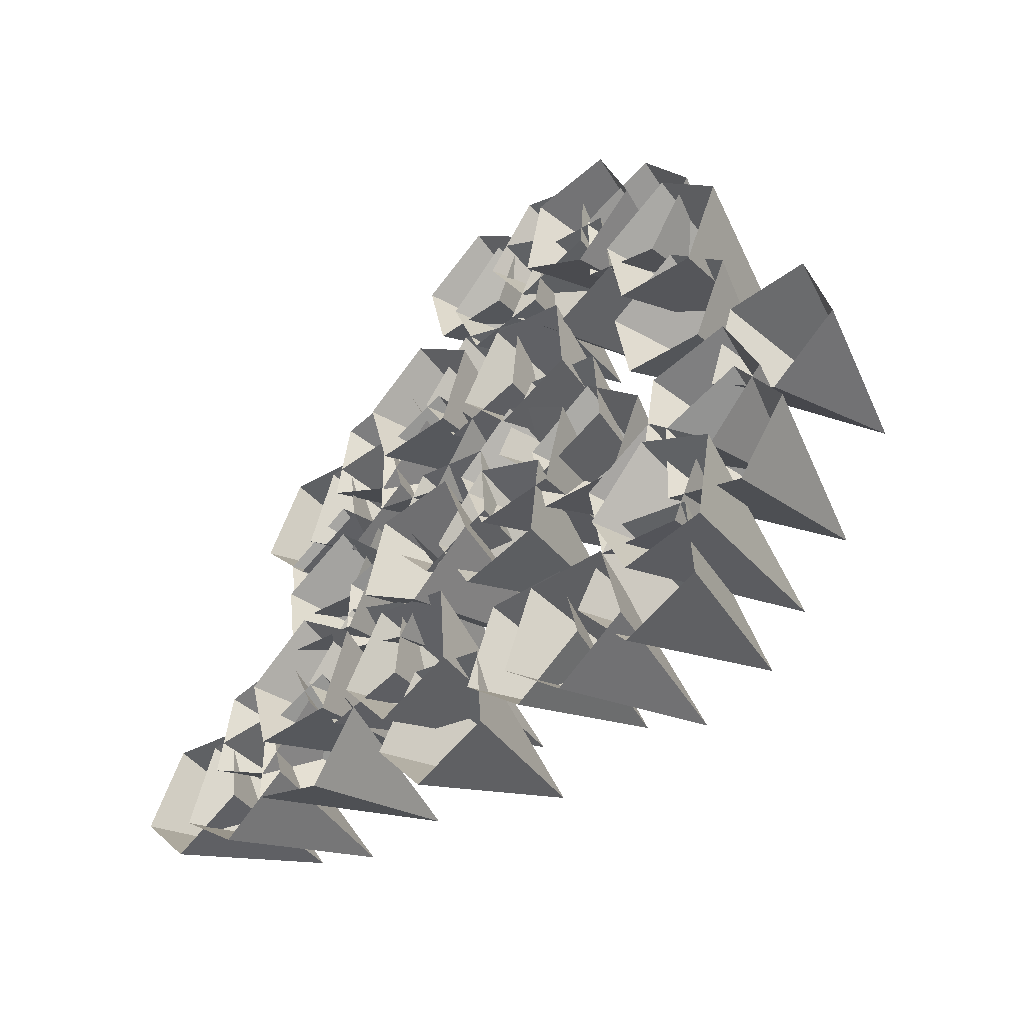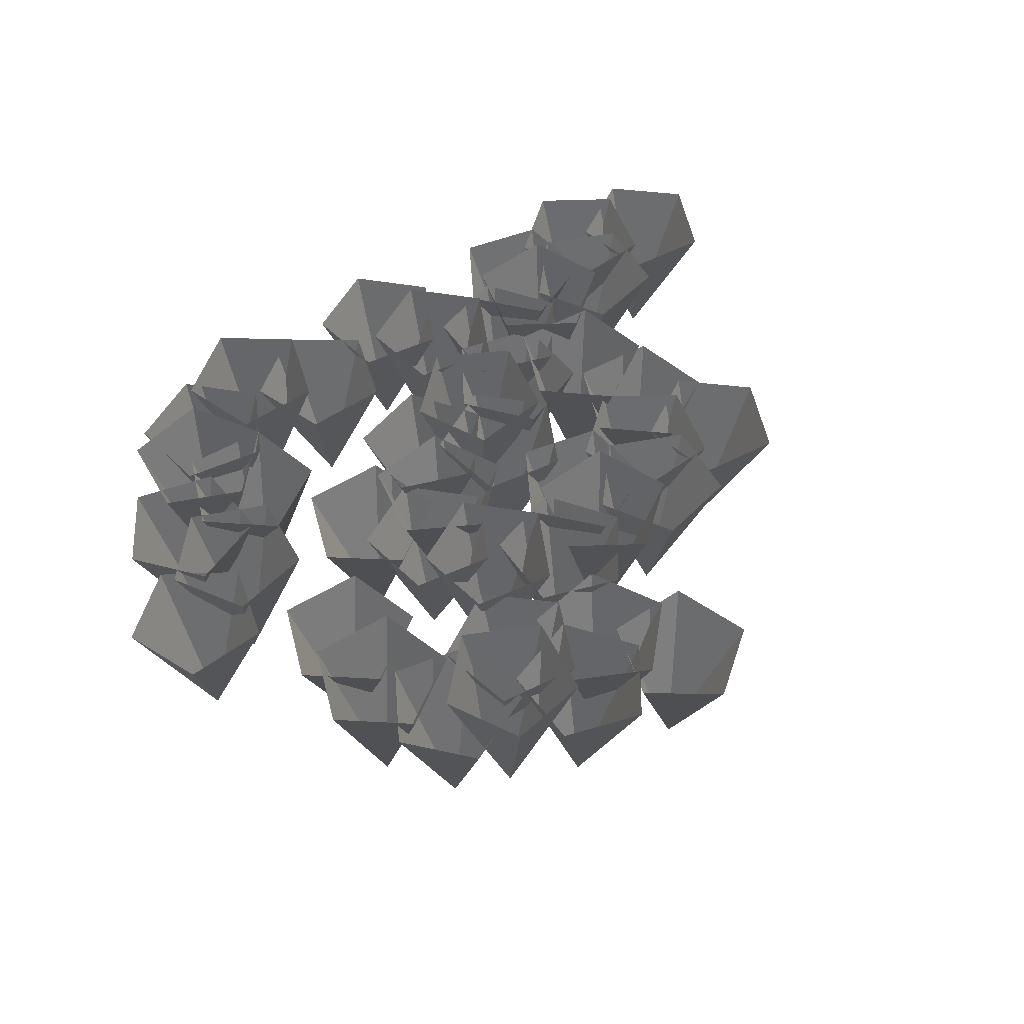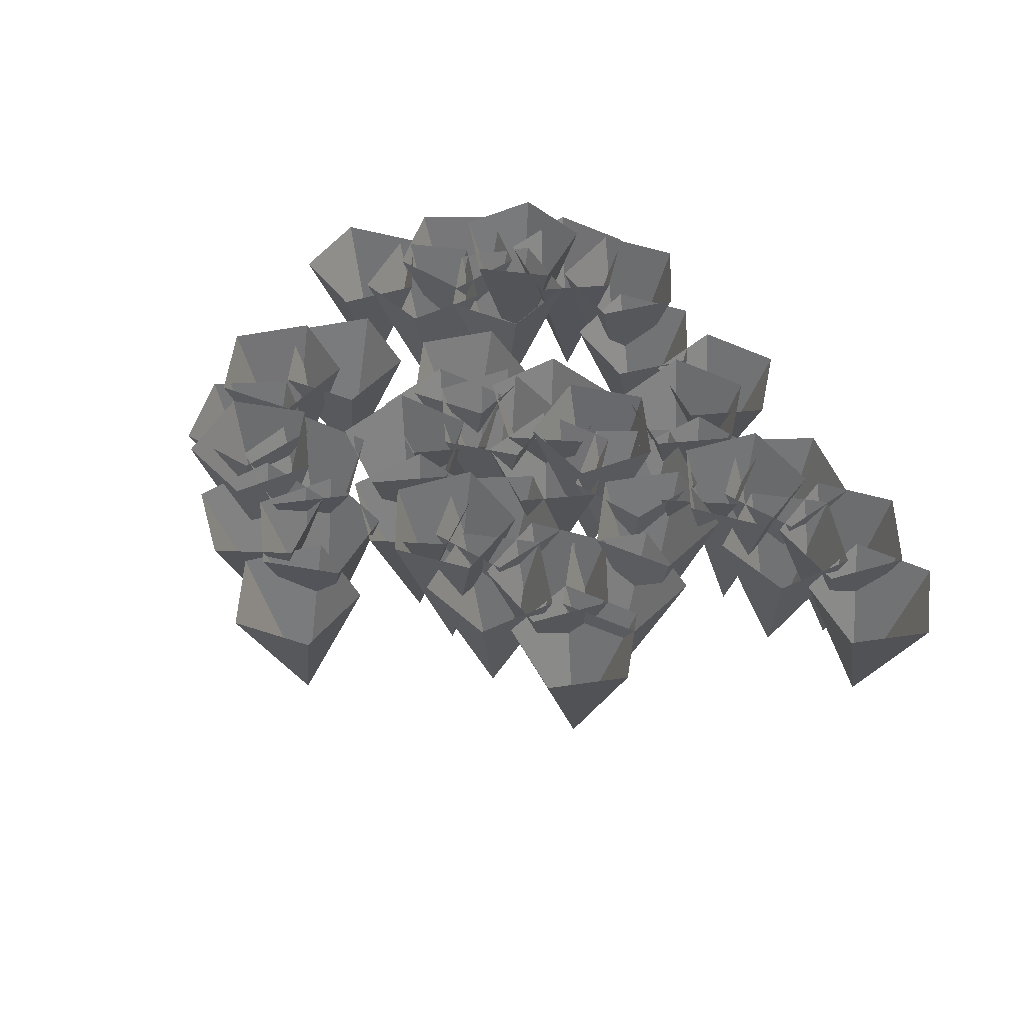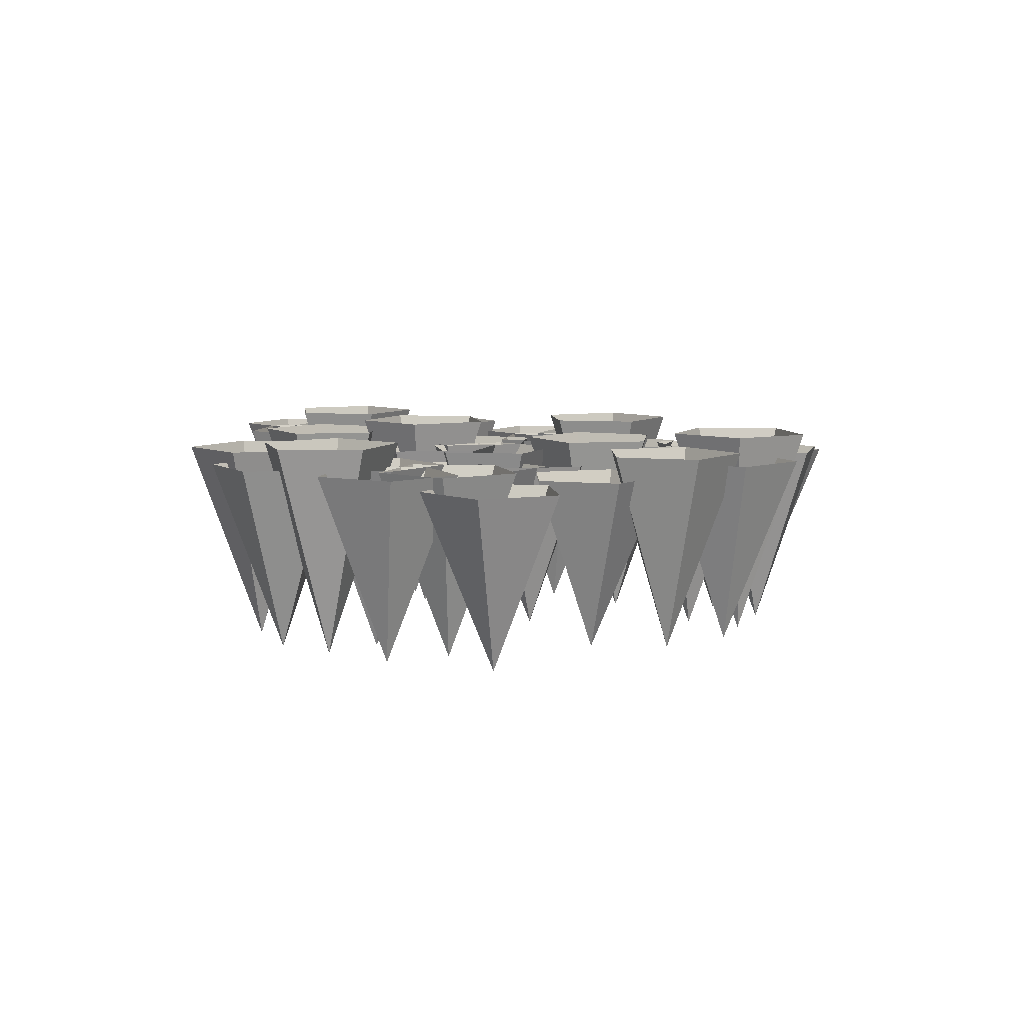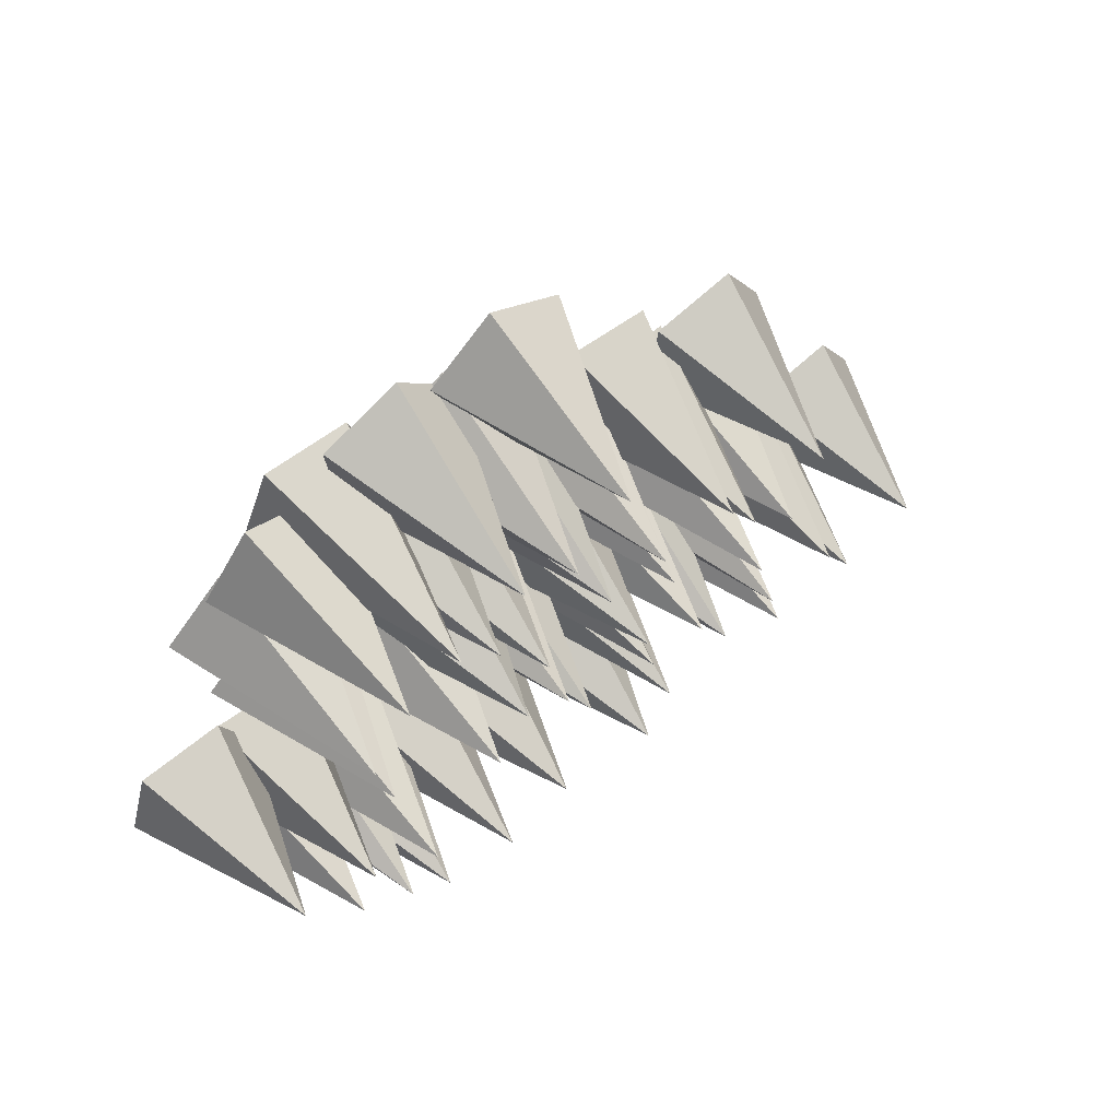
<metadata>
{"format":"obj","ext":"obj","renderer":"f3d","projection":"perspective","resolution":1024,"background":"white","views":[{"elev":-43.1,"azim":-136.7,"up":"+Z"},{"elev":53.7,"azim":-40.1,"up":"+Y"},{"elev":50.1,"azim":51.7,"up":"+Y"},{"elev":7.3,"azim":-98.0,"up":"+Y"},{"elev":64.0,"azim":-39.1,"up":"+Z"}]}
</metadata>
<code>
o OW_NATURE_BUSH_02
v 2.039 0.9269 -2.017
v 2.29 0.9269 -1.135
v 1.724 0.9269 -1.156
v -2.306 0.8459 -0.07959
v -2.563 0.8459 -0.9594
v -2.872 0.8459 -0.0964
v 1.756 0.9269 -1.815
v 1.755 0.9269 -1.249
v 1.217 0.9269 -1.991
v -0.5243 0.9269 1.148
v -1.358 0.9269 1.528
v -0.9071 0.9269 0.7301
v -0.1784 0.9269 1.111
v -0.3924 0.9269 2.003
v -0.7431 0.9269 1.156
v -1.73 0.9269 -0.3635
v -1.625 0.9269 -0.9201
v -2.292 0.9269 -0.2915
v -1.805 0.9269 -0.8453
v -2.668 0.9269 -1.154
v -2.321 0.9269 -1.603
v -0.283 0.8459 -1.318
v -0.06436 0.8459 -1.841
v -0.8476 0.8459 -1.364
v -1.674 0.9269 -0.7068
v -1.823 0.9269 -1.611
v -1.263 0.9269 -1.526
v 1.569 0.9269 -1.701
v 1.061 0.9269 -1.571
v 0.5068 0.9269 -1.454
v 0.4466 0.9269 -0.8911
v 1.612 0.8459 0.1295
v 1.722 0.8459 1.039
v 1.099 0.8459 0.368
v 1.215 0.8459 0.4913
v 1.724 0.8459 0.2429
v 1.645 0.8459 -0.3181
v 0.2466 0.8459 1.593
v 0.3788 0.8459 2.144
v -0.3182 0.8459 1.548
v -0.535 0.8459 2.072
v -1.576 1.008 0.4822
v -2.382 1.008 0.9196
v -1.473 1.008 1.039
v -2.115 0.8459 -0.6129
v -1.566 1.089 -1.929
v -1.736 1.089 -1.028
v -2.233 1.089 -1.3
v -2.077 0.9269 -1.105
v 0.3435 0.8459 -2.377
v 0.7069 0.8459 -1.942
v -0.1821 0.8459 -2.165
v 1.216 0.9269 -1.074
v 1.006 0.9269 -0.08127
v 0.5356 0.9269 0.2347
v 1.452 0.9269 0.2683
v -0.5022 0.9269 0.2531
v -0.05577 0.9269 -0.09564
v -0.9719 0.9269 -0.06365
v -1.122 0.8459 0.08633
v -1.297 0.8459 -0.8135
v -0.6267 0.8459 -0.1883
v 0.6544 1.089 -0.8148
v 0.1847 1.089 -1.132
v -0.2617 1.089 -0.7828
v -1.732 1.089 1.364
v -1.515 1.089 1.887
v -1.301 1.089 0.9957
v -1.249 0.9269 1.019
v -1.781 0.9269 1.766
v -1.789 0.9269 0.8489
v -1.479 0.8459 -0.03486
v -2.284 0.8459 0.4025
v -1.376 0.8459 0.5222
v -2.534 0.9269 -0.8037
v 2.646 0.8459 -1.806
v 2.2 0.8459 -1.005
v 2.132 0.8459 -1.567
v 1.748 0.9269 -1.625
v 2.134 0.9269 -0.7936
v 1.333 0.9269 -1.239
v 0.8092 1.089 -1.034
v 1.57 1.089 -1.545
v 1.255 1.089 -0.6844
v 1.725 1.089 -1
v 1.344 0.9269 -1.08
v 0.5124 1.008 -1.878
v -0.01328 1.008 -1.667
v 0.8757 1.008 -1.444
v -0.2241 1.089 0.9013
v 0.5367 1.089 0.39
v 0.2217 1.089 1.251
v -0.521 1.008 0.05682
v -1.047 1.008 0.2681
v -0.1576 1.008 0.4914
v -0.6898 0.8459 -0.4415
v -1.215 0.8459 -0.2302
v -1.177 0.8459 0.335
v 0.7223 0.9269 0.1202
v 0.1838 0.9269 -0.05582
v 0.7213 0.9269 0.6867
v -0.2495 0.9269 -0.628
v 0.4415 0.9269 -0.261
v 0.9861 0.9269 -0.4171
v 0.1247 0.9269 -0.7306
v 1.006 0.9269 -0.9833
v -0.2338 0.9269 0.03194
v 0.3159 0.9269 0.169
v -0.2733 0.9269 -0.5332
v -2.138 1.008 0.4083
v -2.04 0.8459 -0.1088
v -1.423 0.9269 0.965
v -2.122 0.9269 -1.192
v -0.7564 1.008 -1.548
v -0.9673 1.008 -2.44
v -1.321 1.008 -1.594
v 1.572 0.9269 -0.7256
v 0.7151 0.9269 0.3102
v 1.101 0.9269 1.142
v 0.3001 0.9269 0.6958
v -0.3264 0.8459 -0.006923
v 0.1822 0.9269 0.8608
v -0.15 0.9269 0.4019
v -0.8157 0.9269 -0.6082
v -0.2402 0.9269 -0.1581
v -0.7536 0.9269 -0.3975
v 0.1462 0.9269 -0.5724
v -0.1285 0.9269 -1.068
v 0.4735 0.9269 -1.177
v 1.011 1.008 0.006248
v 1.52 1.008 -0.2421
v 0.6173 1.008 -0.4013
v 1.441 1.008 -0.8031
v 0.252 0.9269 -0.7454
v 0.6161 0.9269 -0.3114
v 0.03842 0.9269 1.635
v -0.1042 0.8459 2.44
v -0.9507 1.089 1.843
v -3.031 0.8459 -0.6401
v -1.788 0.9269 -1.412
v -2.128 1.089 -1.857
v -1.36 0.9269 -1.373
v -1.941 0.9269 -2.082
v -1.908 0.9269 -1.516
v -1.054 0.9269 -1.849
v -1.413 0.9269 -2.288
v -1.451 1.008 -2.145
v -0.9779 0.8459 -1.916
v -0.4939 0.8459 -2.21
v -1.171 0.9269 -0.9667
v 2.243 0.9269 -1.35
v 1.004 1.089 -1.566
v 0.9637 0.9269 -0.6597
v -0.1436 0.8459 -1.6
v 0.8833 0.9269 -1.533
v 1.257 0.9269 0.8003
v 0.6909 0.9269 0.7795
v 1.167 0.8459 0.9304
v 0.5387 0.9269 1.21
v 0.02779 0.9269 0.3641
v -0.5266 0.9269 0.4809
v 0.3102 0.9269 0.8552
v -0.5868 0.9269 1.044
v 0.8214 0.8459 0.08374
v -0.8184 1.089 1.292
v -1.873 0.8459 0.7925
v -0.5378 1.008 -2.07
v 3.031 0.8459 -1.391
v 0.5747 1.008 -0.9639
v 1.998 0.8459 0.5445
v 0.6919 1.089 0.9349
v -0.06962 0.9269 1.276
v -0.4586 1.008 0.9713
v -0.6846 0.9269 -0.9598
v 0.4982 1.089 -0.2703
v -0.06797 1.089 -0.2505
v 0.8833 1.008 -0.9015
v 1.087 0.8459 -0.4165
v -0.8754 0.9269 1.707
v -0.6238 0.9269 1.31
v -1.175 0.9269 1.442
v -0.3278 0.9269 1.793
v -0.6958 0.9269 2.224
v -1.244 0.9269 1.586
v 2.485 0.9269 -1.667
v 2.756 0.8459 -0.8958
v -1.008 1.008 0.8333
v -1.537 0.8459 -0.3
v -0.7348 0.8459 -0.7444
v -1.219 0.9269 2.007
v -2.118 0.9269 1.31
v -1.971 1.008 1.31
v -2.348 0.9269 -0.6863
v 0.02525 1.008 -1.102
v 0.4058 0.8459 -1.462
v -0.02939 1.089 0.3693
v -0.6275 0.8459 0.473
v -0.8033 0.9269 1.641
v 1.21 0.9269 0.5857
v -1.324 1.089 -1.417
v -1.272 -0.3412 1.49
v 1.272 -0.3412 -1.15
v 0.2009 -0.3412 -0.6661
v 0.2388 -0.3412 0.7853
v -1.809 -0.3412 -1.518
v -1.916 -0.3412 0.8177
v -0.652 -0.3412 0.5157
v -0.9911 -0.3412 -1.963
v 1.109 -0.3412 -0.4608
v 0.3813 -0.3412 -1.42
v 0.9731 -0.3412 0.3948
v 1.36 -0.3412 -1.548
v -0.5036 -0.3412 -0.224
v -2.046 -0.3412 -0.7211
v 0.8524 -0.3412 -1.142
v 0.327 -0.3412 0.3875
v 0.619 -0.3412 -0.7039
v -0.4406 -0.3412 1.51
v -0.1809 -0.3412 0.7932
v 0.1414 -0.3412 -0.2629
v -1.587 -0.3412 -1.176
v 1.791 -0.3412 -1.15
v -0.3162 -0.3412 -0.6292
v -0.8205 -0.3412 1.745
v -1.519 -0.3412 -1.822
v -0.9999 -0.3412 1.187
v -1.642 -0.3412 1.291
v 0.7573 -0.3412 0.7855
v -2.173 -0.3412 -1.149
v 2.006 -0.3412 -1.54
v -0.5177 -0.3412 -1.733
v 0.2125 -0.3412 -1.918
v -0.0748 -0.3412 1.945
v 2.539 -0.3412 -1.341
v -0.8208 -0.3412 0.01732
v -1.818 -0.3412 0.3006
v -2.562 -0.3412 -0.4822
v 1.506 -0.3412 0.5945
v 1.313 -0.3412 0.02421
v -1.049 -0.3412 -0.3852
f 230 3 2
f 230 2 3
f 237 139 5
f 237 5 139
f 212 7 8
f 212 8 7
f 226 198 11
f 226 11 198
f 218 136 14
f 218 14 136
f 214 18 16
f 214 16 18
f 229 21 20
f 229 20 21
f 231 24 22
f 231 22 24
f 221 27 26
f 221 26 27
f 230 185 2
f 230 2 185
f 215 31 153
f 215 153 31
f 238 170 33
f 238 33 170
f 239 37 178
f 239 178 37
f 233 38 39
f 233 39 38
f 233 41 137
f 233 137 41
f 206 192 43
f 206 43 192
f 237 4 6
f 237 6 4
f 205 48 47
f 205 47 48
f 221 26 49
f 221 49 26
f 232 50 51
f 232 51 50
f 212 53 8
f 212 8 53
f 211 56 54
f 211 54 56
f 213 59 57
f 213 57 59
f 240 188 61
f 240 61 188
f 203 65 176
f 203 176 65
f 201 68 66
f 201 66 68
f 227 184 70
f 227 70 184
f 236 166 73
f 236 73 166
f 214 75 18
f 214 18 75
f 234 186 77
f 234 77 186
f 222 151 80
f 222 80 151
f 202 152 83
f 202 83 152
f 202 85 83
f 202 83 85
f 215 86 29
f 215 29 86
f 210 89 87
f 210 87 89
f 204 196 91
f 204 91 196
f 207 95 93
f 207 93 95
f 235 98 197
f 235 197 98
f 216 101 99
f 216 99 101
f 213 102 124
f 213 124 102
f 217 105 103
f 217 103 105
f 217 106 129
f 217 129 106
f 220 109 107
f 220 107 109
f 206 42 44
f 206 44 42
f 236 72 74
f 236 74 72
f 226 112 11
f 226 11 112
f 214 113 75
f 214 75 113
f 208 147 115
f 208 115 147
f 222 117 80
f 222 80 117
f 228 199 119
f 228 119 199
f 235 121 96
f 235 96 121
f 216 122 101
f 216 101 122
f 216 123 122
f 216 122 123
f 213 124 59
f 213 59 124
f 223 125 126
f 223 126 125
f 223 128 174
f 223 174 128
f 217 129 105
f 217 105 129
f 209 132 130
f 209 130 132
f 209 133 177
f 209 177 133
f 220 134 109
f 220 109 134
f 220 135 134
f 220 134 135
f 218 136 13
f 218 13 136
f 233 137 39
f 233 39 137
f 201 138 165
f 201 165 138
f 237 139 6
f 237 6 139
f 229 193 20
f 229 20 193
f 205 200 47
f 205 47 200
f 225 143 144
f 225 144 143
f 225 142 144
f 225 144 142
f 225 146 143
f 225 143 146
f 208 147 116
f 208 116 147
f 231 148 24
f 231 24 148
f 231 149 148
f 231 148 149
f 221 25 49
f 221 49 25
f 222 151 79
f 222 79 151
f 202 152 82
f 202 82 152
f 215 153 86
f 215 86 153
f 232 154 195
f 232 195 154
f 212 155 53
f 212 53 155
f 211 156 56
f 211 56 156
f 211 157 156
f 211 156 157
f 238 158 33
f 238 33 158
f 228 159 119
f 228 119 159
f 219 162 160
f 219 160 162
f 219 163 172
f 219 172 163
f 239 164 35
f 239 35 164
f 201 165 68
f 201 68 165
f 236 166 74
f 236 74 166
f 208 114 116
f 208 116 114
f 234 168 76
f 234 76 168
f 210 169 89
f 210 89 169
f 238 170 32
f 238 32 170
f 204 171 91
f 204 91 171
f 219 172 162
f 219 162 172
f 207 173 95
f 207 95 173
f 223 174 126
f 223 126 174
f 203 175 63
f 203 63 175
f 203 176 175
f 203 175 176
f 209 177 132
f 209 132 177
f 239 178 164
f 239 164 178
f 218 179 14
f 218 14 179
f 224 182 180
f 224 180 182
f 224 183 182
f 224 182 183
f 227 184 69
f 227 69 184
f 230 185 1
f 230 1 185
f 234 186 168
f 234 168 186
f 207 187 173
f 207 173 187
f 240 188 60
f 240 60 188
f 240 189 61
f 240 61 189
f 224 190 183
f 224 183 190
f 227 191 70
f 227 70 191
f 206 192 44
f 206 44 192
f 229 193 19
f 229 19 193
f 210 194 169
f 210 169 194
f 232 195 51
f 232 51 195
f 204 196 90
f 204 90 196
f 235 197 121
f 235 121 197
f 226 198 10
f 226 10 198
f 228 199 118
f 228 118 199
f 205 200 46
f 205 46 200
f 201 67 138
f 201 66 67
f 201 138 67
f 201 67 66
f 202 84 85
f 202 82 84
f 202 85 84
f 202 84 82
f 203 64 65
f 203 63 64
f 203 65 64
f 203 64 63
f 204 92 171
f 204 90 92
f 204 171 92
f 204 92 90
f 205 141 48
f 205 46 141
f 205 48 141
f 205 141 46
f 206 110 43
f 206 42 110
f 206 43 110
f 206 110 42
f 207 94 187
f 207 93 94
f 207 187 94
f 207 94 93
f 208 167 115
f 208 114 167
f 208 115 167
f 208 167 114
f 209 131 133
f 209 130 131
f 209 133 131
f 209 131 130
f 210 88 194
f 210 87 88
f 210 194 88
f 210 88 87
f 211 55 157
f 211 54 55
f 211 157 55
f 211 55 54
f 212 9 155
f 212 7 9
f 212 155 9
f 212 9 7
f 213 58 102
f 213 57 58
f 213 102 58
f 213 58 57
f 214 17 113
f 214 16 17
f 214 113 17
f 214 17 16
f 215 30 31
f 215 29 30
f 215 31 30
f 215 30 29
f 216 100 123
f 216 99 100
f 216 123 100
f 216 100 99
f 217 104 106
f 217 103 104
f 217 106 104
f 217 104 103
f 218 15 179
f 218 13 15
f 218 179 15
f 218 15 13
f 219 161 163
f 219 160 161
f 219 163 161
f 219 161 160
f 220 108 135
f 220 107 108
f 220 135 108
f 220 108 107
f 221 150 27
f 221 25 150
f 221 27 150
f 221 150 25
f 222 81 117
f 222 79 81
f 222 117 81
f 222 81 79
f 223 127 128
f 223 125 127
f 223 128 127
f 223 127 125
f 224 181 190
f 224 180 181
f 224 190 181
f 224 181 180
f 225 145 146
f 225 142 145
f 225 146 145
f 225 145 142
f 226 12 112
f 226 10 12
f 226 112 12
f 226 12 10
f 227 71 191
f 227 69 71
f 227 191 71
f 227 71 69
f 228 120 159
f 228 118 120
f 228 159 120
f 228 120 118
f 229 140 21
f 229 19 140
f 229 21 140
f 229 140 19
f 230 28 3
f 230 1 28
f 230 3 28
f 230 28 1
f 231 23 149
f 231 22 23
f 231 149 23
f 231 23 22
f 232 52 154
f 232 50 52
f 232 154 52
f 232 52 50
f 233 40 41
f 233 38 40
f 233 41 40
f 233 40 38
f 234 78 77
f 234 76 78
f 234 77 78
f 234 78 76
f 235 97 98
f 235 96 97
f 235 98 97
f 235 97 96
f 236 111 73
f 236 72 111
f 236 73 111
f 236 111 72
f 237 45 5
f 237 4 45
f 237 5 45
f 237 45 4
f 238 34 158
f 238 32 34
f 238 158 34
f 238 34 32
f 239 36 37
f 239 35 36
f 239 37 36
f 239 36 35
f 240 62 189
f 240 60 62
f 240 189 62
f 240 62 60

</code>
